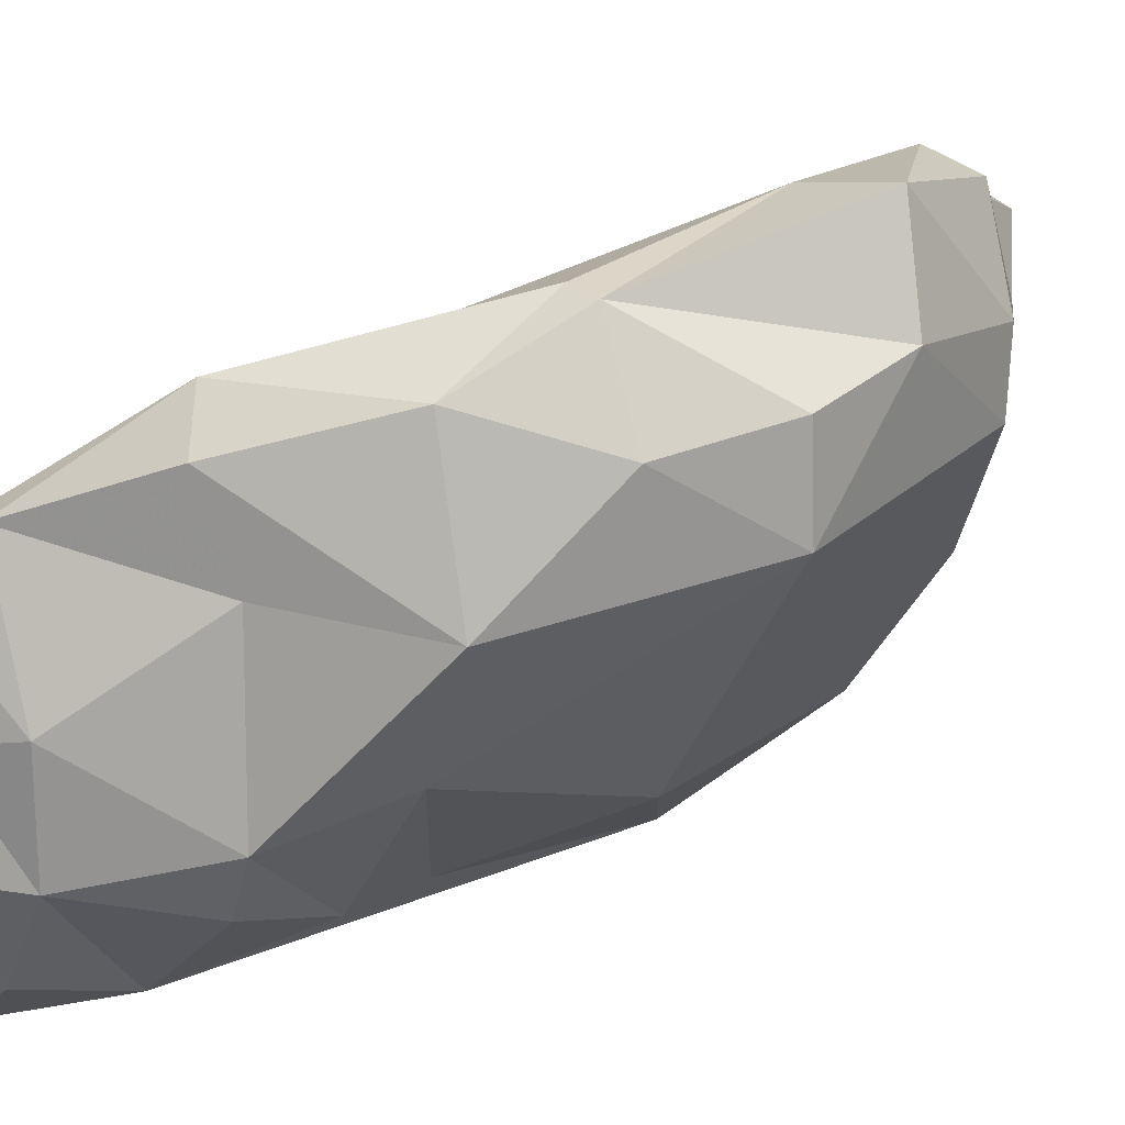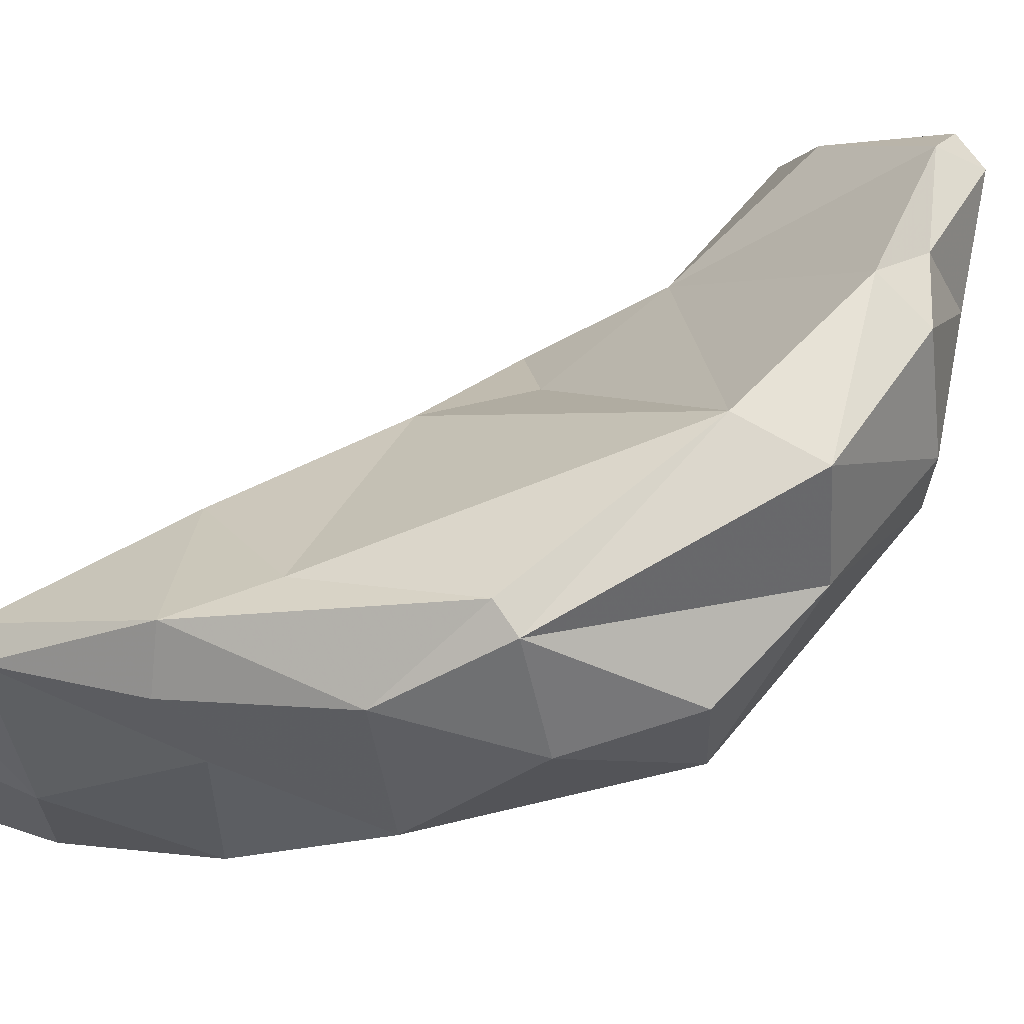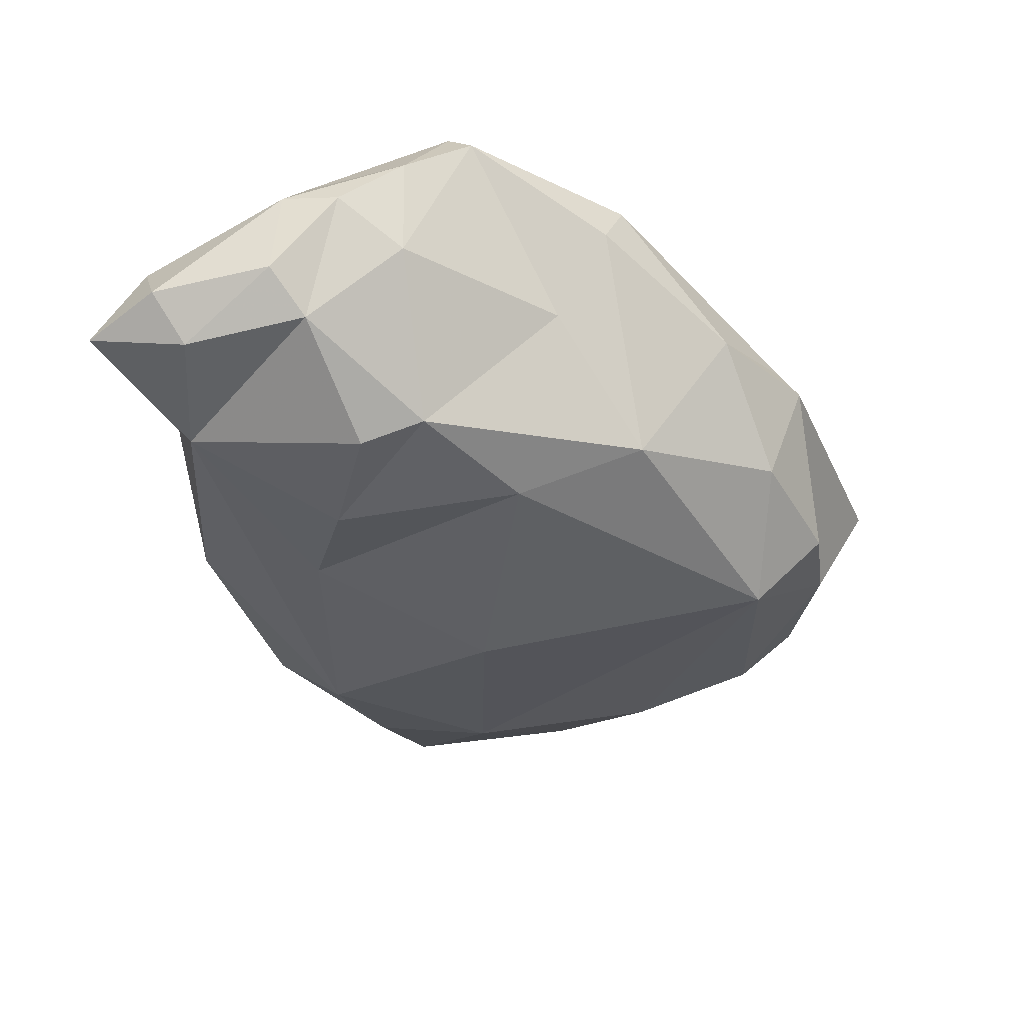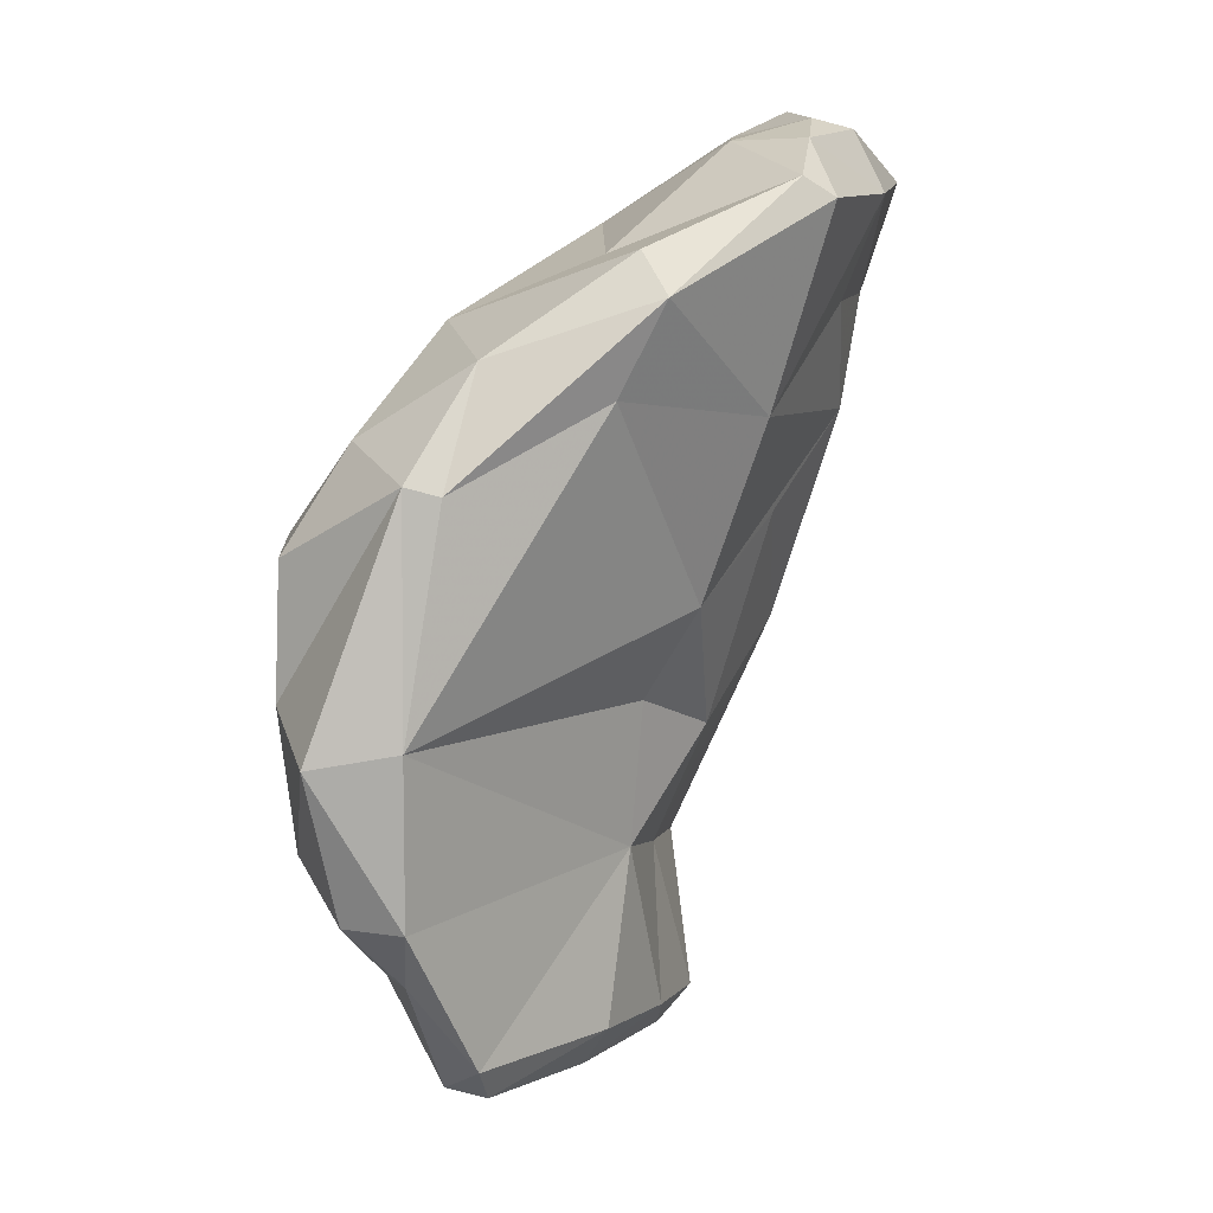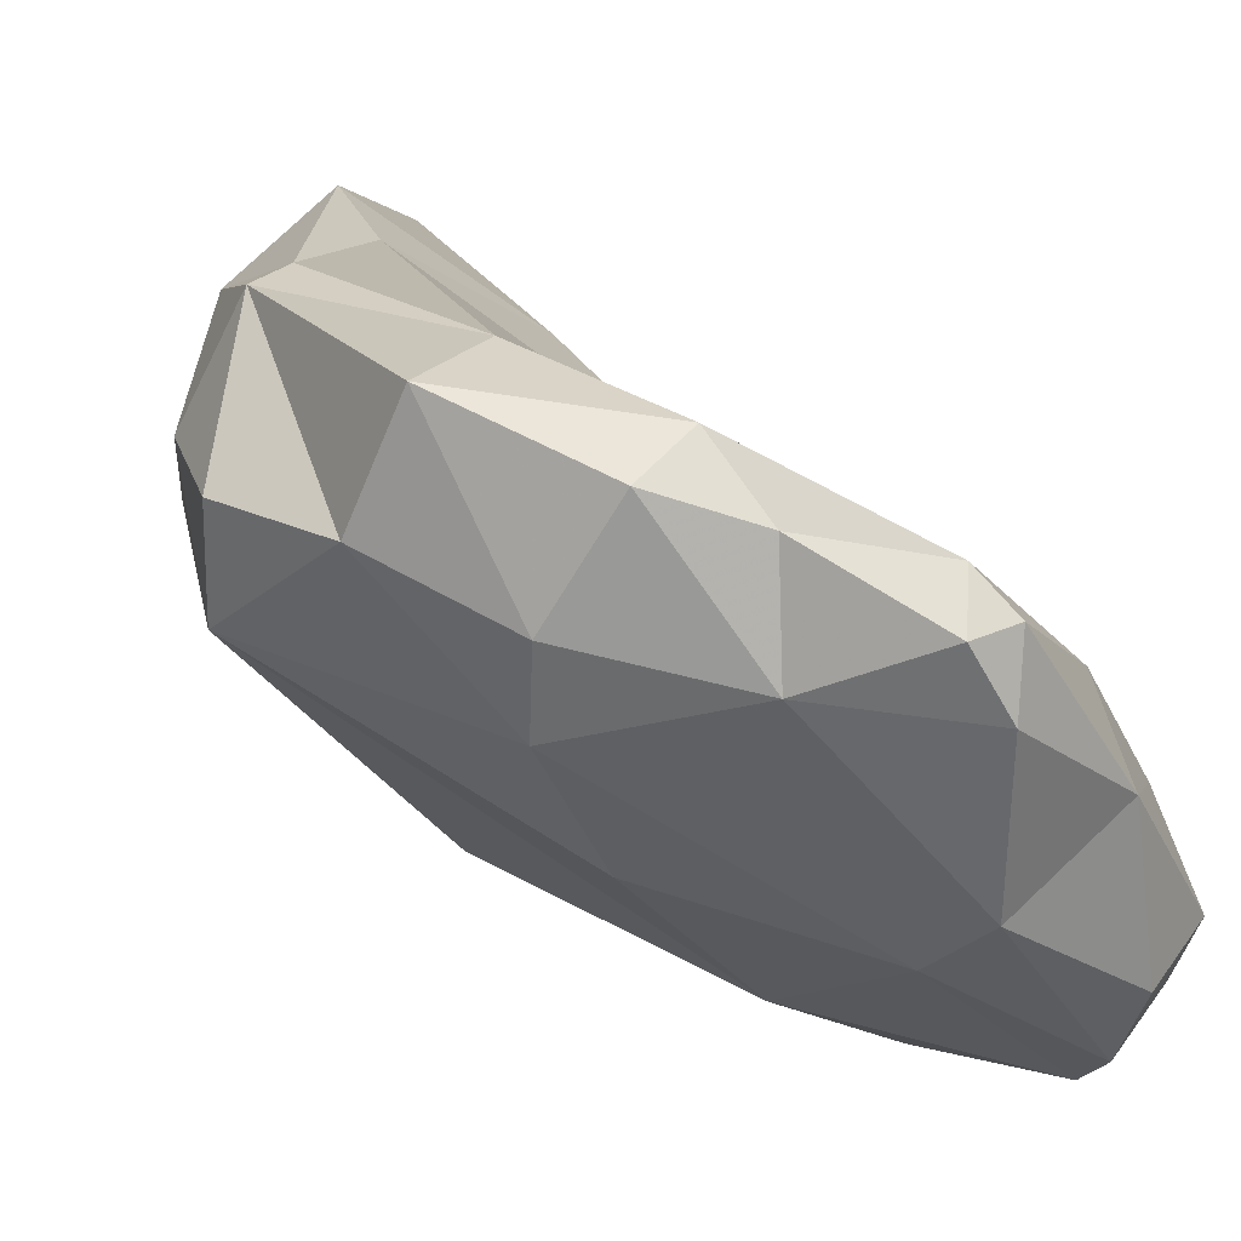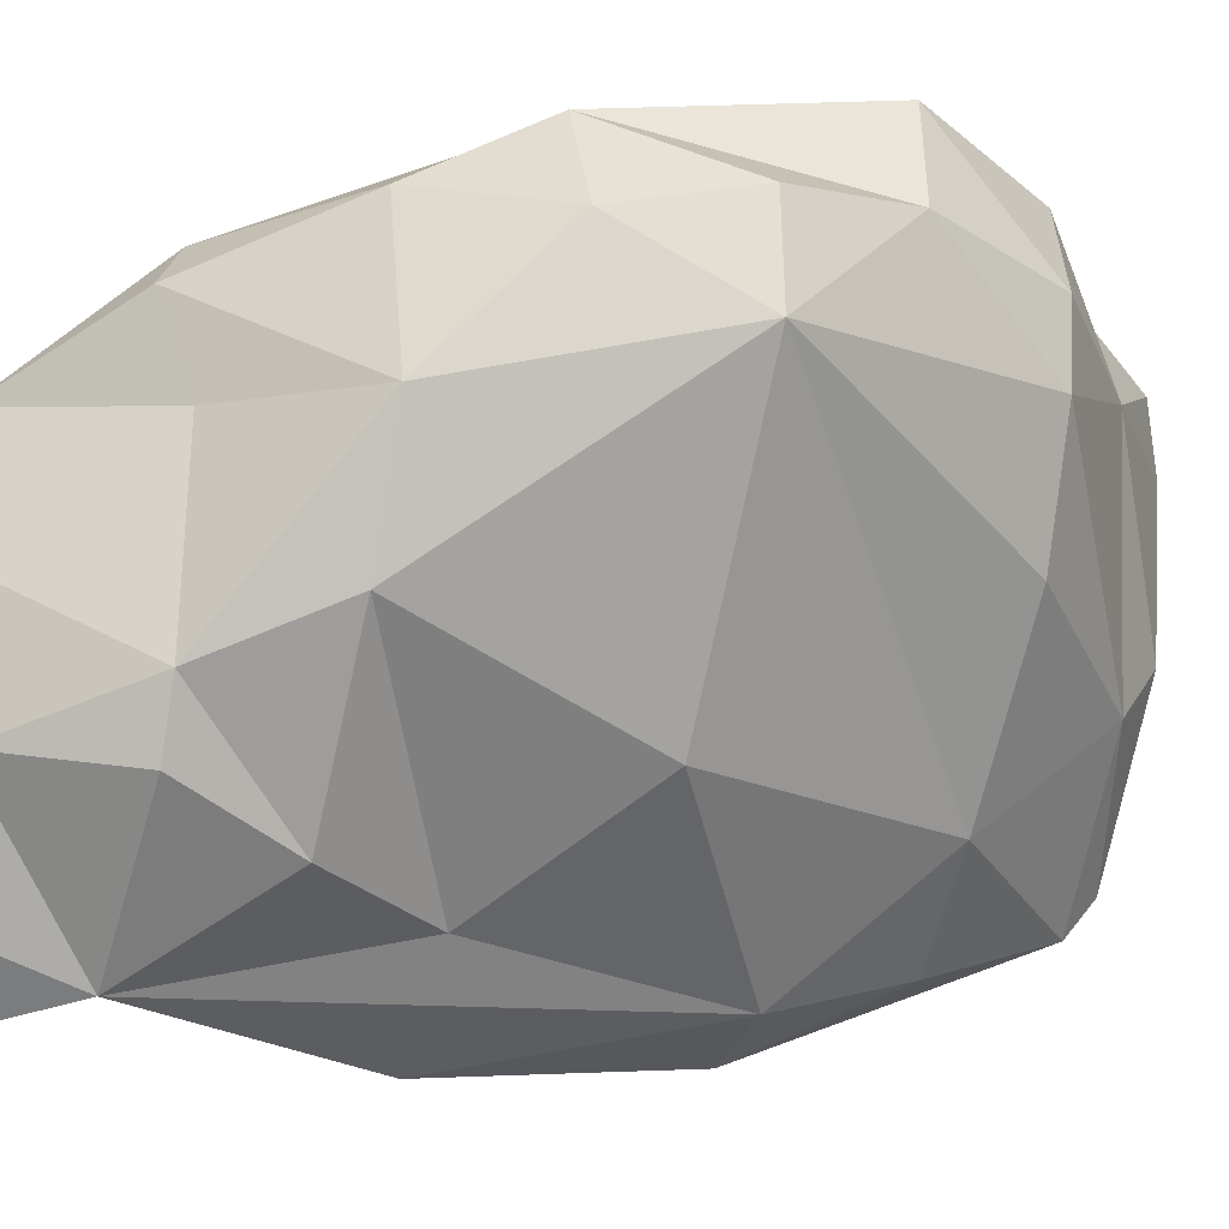
<metadata>
{"format":"obj","ext":"obj","renderer":"f3d","projection":"perspective","resolution":1024,"background":"white","views":[{"elev":18.5,"azim":38.6,"up":"+Y"},{"elev":62.2,"azim":43.2,"up":"+Y"},{"elev":62.4,"azim":47.8,"up":"+Z"},{"elev":14.6,"azim":-179.3,"up":"+Z"},{"elev":32.7,"azim":132.2,"up":"+Y"},{"elev":-20.9,"azim":51.7,"up":"+Y"}]}
</metadata>
<code>
v 196.8 238.4 120
v 198.5 237.6 121.7
v 198.7 242.9 122.1
v 198.1 239.9 116.4
v 197.7 235.4 120.2
v 197.8 244.5 120.2
v 200.1 244.1 122.5
v 201.3 236.2 117.3
v 199.1 244.5 116.8
v 200.7 240.8 122.5
v 200.4 237.4 121
v 200.7 249.4 121.2
v 199.7 249.3 120.5
v 198.8 241.9 112.9
v 200.4 246.8 122.1
v 202.5 240.7 121.6
v 201.4 235.5 109.3
v 201.2 245.2 110.1
v 202.7 244.7 121.8
v 201 241.9 105.7
v 202.6 239.4 101.6
v 206.2 237.2 102.4
v 203.3 245.7 103.1
v 205.9 239.9 118.7
v 203.7 243.5 92.93
v 204.2 241.6 92.92
v 203.4 236.6 101.5
v 201.6 249.1 113.8
v 205 238 110.6
v 204.4 241.2 97.84
v 205.5 251.3 119.2
v 204.8 244.2 91.84
v 205.8 238.6 114.8
v 205 244.8 98.63
v 203.6 248.8 107.8
v 206.8 241.9 119
v 206.2 253 115
v 204.7 246.8 93.59
v 207.4 241.6 92.21
v 207.1 240.3 93.22
v 206.9 238.6 97.99
v 206.6 248.1 118.7
v 204.7 252.9 118
v 210.2 252.8 116.2
v 206.4 250.3 94.26
v 205.4 248.3 104.6
v 205.8 248.4 99.74
v 207.3 248.5 92.23
v 206.9 243.5 91.64
v 211.5 247.5 116.6
v 210.6 240.9 108.3
v 210.1 253.5 93.37
v 210.3 254.5 94.63
v 210.2 241 99.38
v 211.1 255 112.6
v 212.3 254.9 112.9
v 209.7 243.5 116.1
v 211 244.8 94.77
v 210.6 246.6 93.06
v 212.2 256.3 105.3
v 210.9 251.7 92.85
v 211.5 253.6 93.73
v 214 251.5 113.6
v 212.3 256.4 99.82
v 216.3 249 110.2
v 212.5 254.9 97.6
v 213.3 251.8 96.69
v 214.1 246.1 100.4
v 215.2 256.6 104.9
v 214.3 255.8 99.83
v 215.9 250 101.1
v 215.9 252.6 100.9
v 216.2 252.3 110.2
v 216.3 253 105.8
g foo
f 15 12 13
f 12 15 19
f 6 15 13
f 7 19 15
f 16 19 7
f 10 16 7
f 3 15 6
f 7 15 3
f 10 7 3
f 2 10 3
f 16 10 11
f 11 10 2
f 6 1 3
f 2 3 1
f 11 2 5
f 1 5 2
f 31 43 12
f 42 31 12
f 28 13 43
f 12 43 13
f 19 42 12
f 36 42 19
f 16 36 19
f 13 28 6
f 28 9 6
f 24 36 16
f 8 24 16
f 8 16 11
f 6 4 1
f 6 9 4
f 11 5 8
f 1 8 5
f 31 44 43
f 50 44 31
f 50 31 42
f 36 50 42
f 50 36 57
f 57 36 33
f 24 33 36
f 28 14 9
f 8 33 24
f 29 33 8
f 14 4 9
f 17 8 1
f 56 55 44
f 44 63 56
f 37 43 55
f 44 55 43
f 50 63 44
f 65 50 57
f 43 37 28
f 37 35 28
f 29 57 33
f 28 35 14
f 35 18 14
f 8 22 29
f 17 22 8
f 4 17 1
f 56 63 73
f 73 63 65
f 37 55 60
f 50 65 63
f 60 35 37
f 51 65 57
f 51 57 29
f 23 18 35
f 20 18 23
f 51 29 22
f 20 14 18
f 14 20 21
f 14 21 4
f 4 21 17
f 69 60 56
f 69 56 74
f 56 73 74
f 55 56 60
f 74 73 65
f 60 46 35
f 54 68 65
f 65 51 54
f 46 23 35
f 21 27 17
f 27 22 17
f 60 69 64
f 64 69 70
f 69 72 70
f 72 69 74
f 72 74 71
f 74 65 71
f 53 47 64
f 64 47 60
f 47 46 60
f 65 68 71
f 46 47 23
f 47 34 23
f 54 51 22
f 41 54 22
f 20 23 34
f 20 34 30
f 21 20 30
f 27 21 30
f 27 30 40
f 27 40 41
f 27 41 22
f 66 64 70
f 67 66 70
f 71 67 72
f 67 70 72
f 66 53 64
f 67 62 66
f 53 45 47
f 58 67 71
f 58 71 68
f 68 54 58
f 38 47 45
f 38 34 47
f 25 34 38
f 40 58 54
f 34 25 30
f 40 54 41
f 26 30 25
f 26 40 30
f 53 66 62
f 61 52 62
f 52 53 62
f 61 62 67
f 59 61 67
f 52 45 53
f 48 52 61
f 59 67 58
f 45 52 48
f 38 45 48
f 49 48 59
f 48 61 59
f 39 59 58
f 39 49 59
f 32 38 48
f 32 48 49
f 25 38 32
f 32 49 39
f 40 39 58
f 25 32 26
f 26 32 39
f 40 26 39
g

</code>
